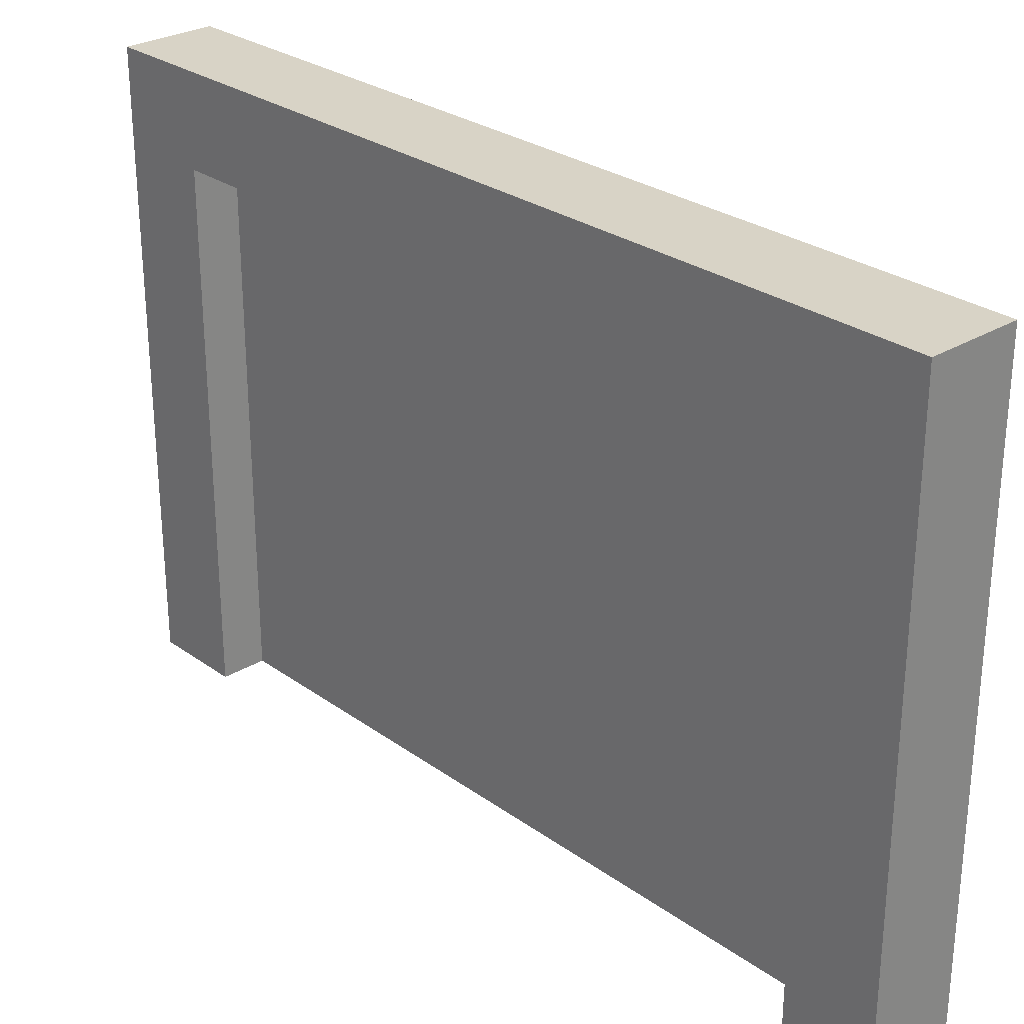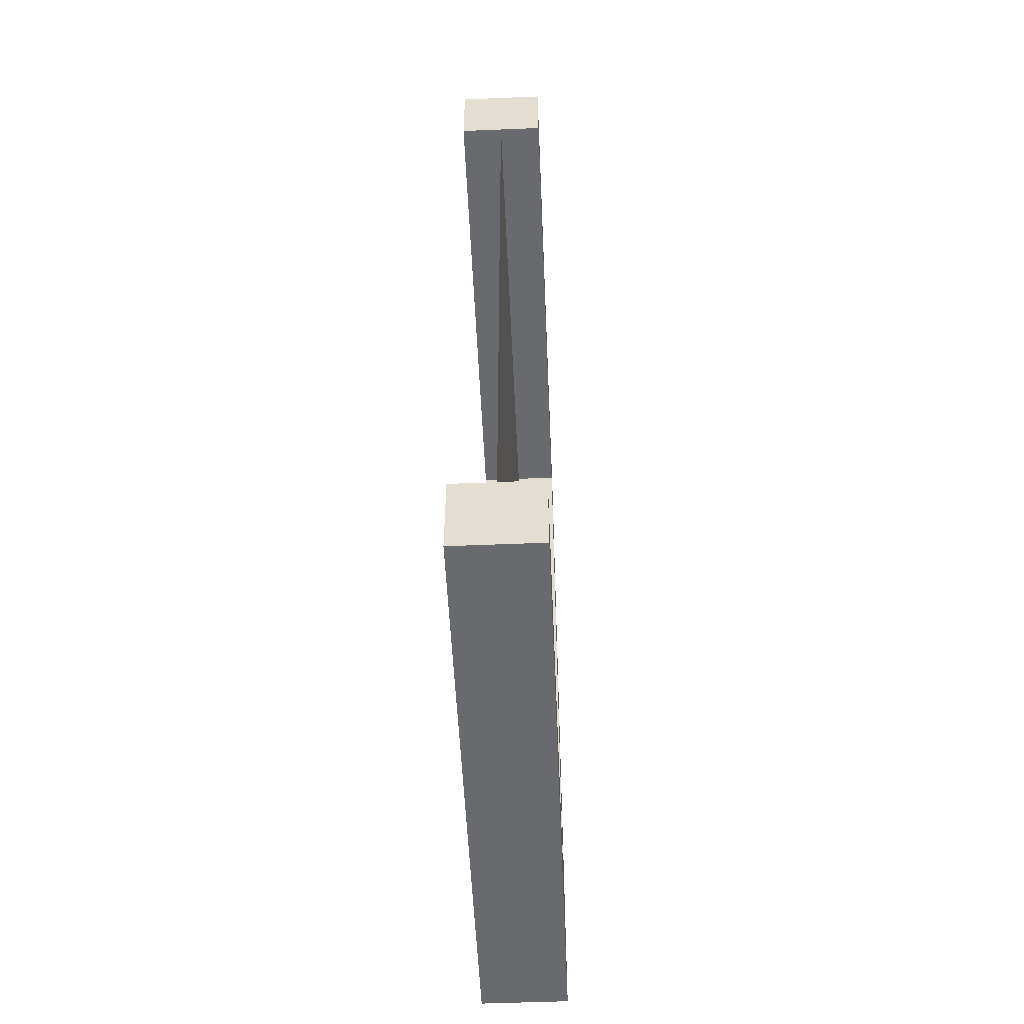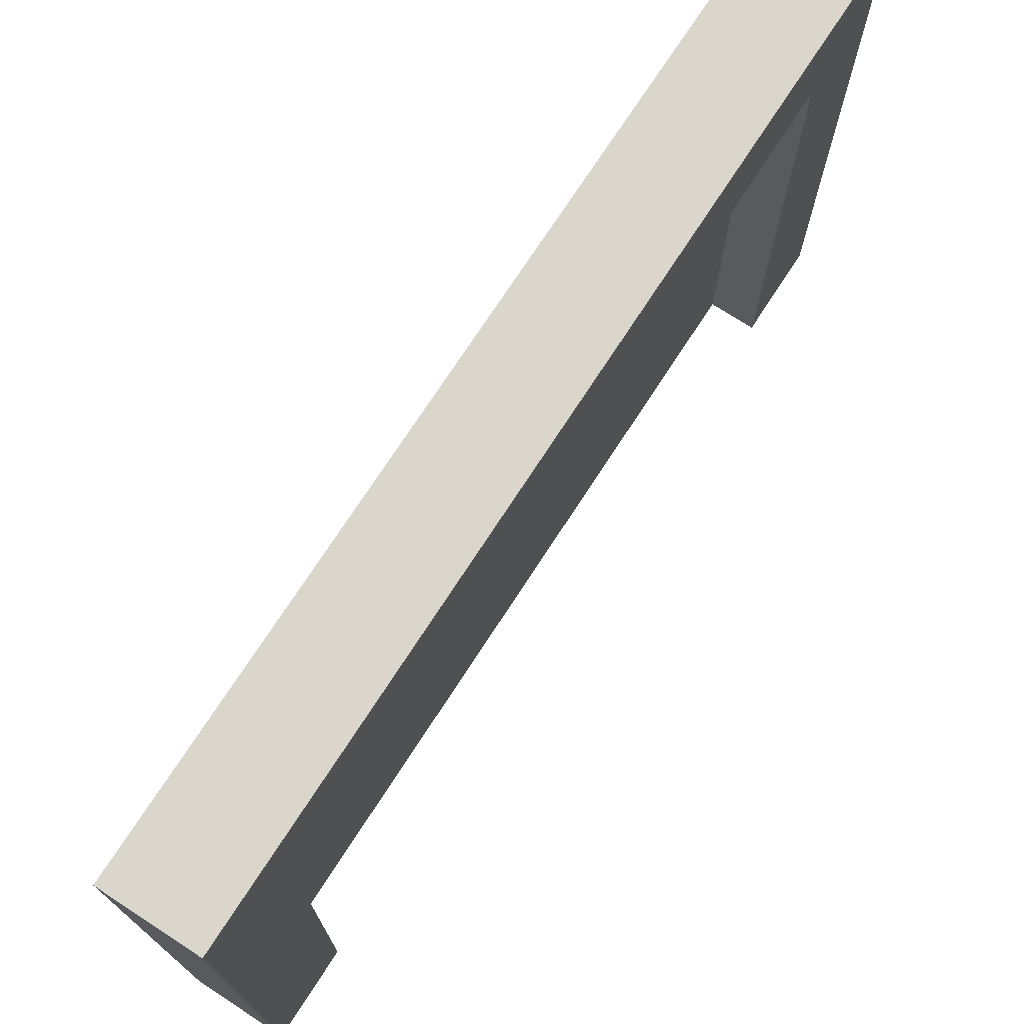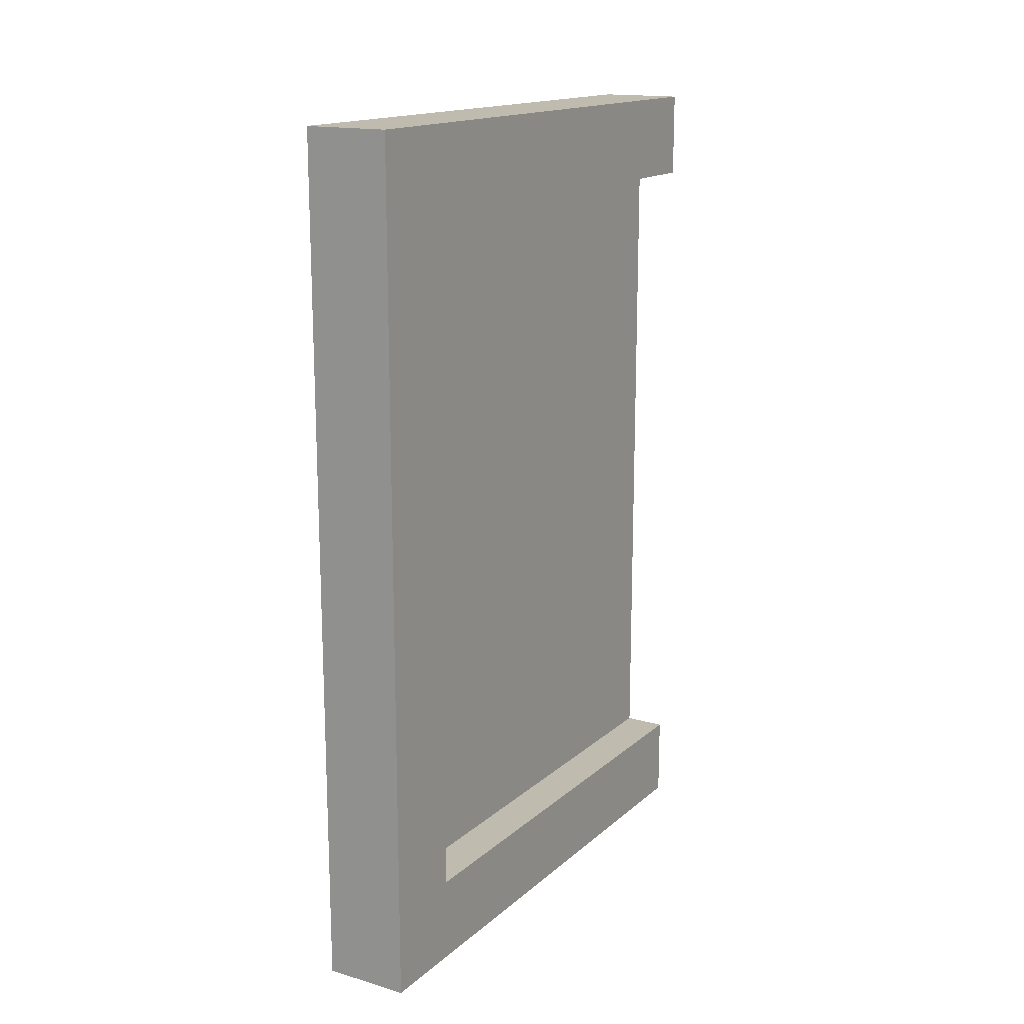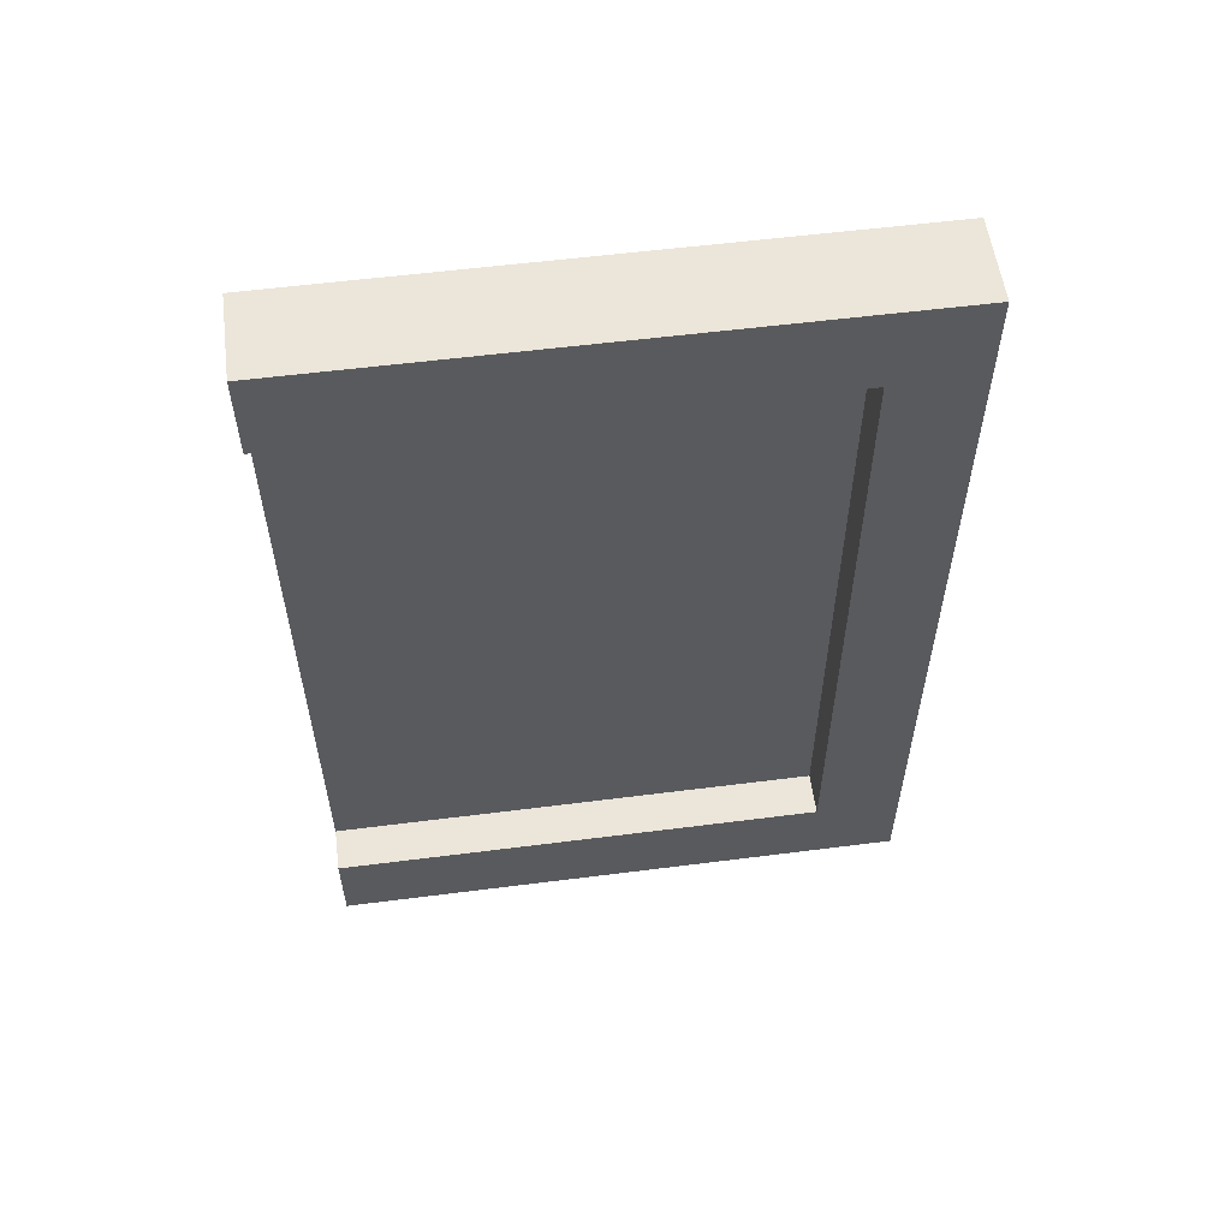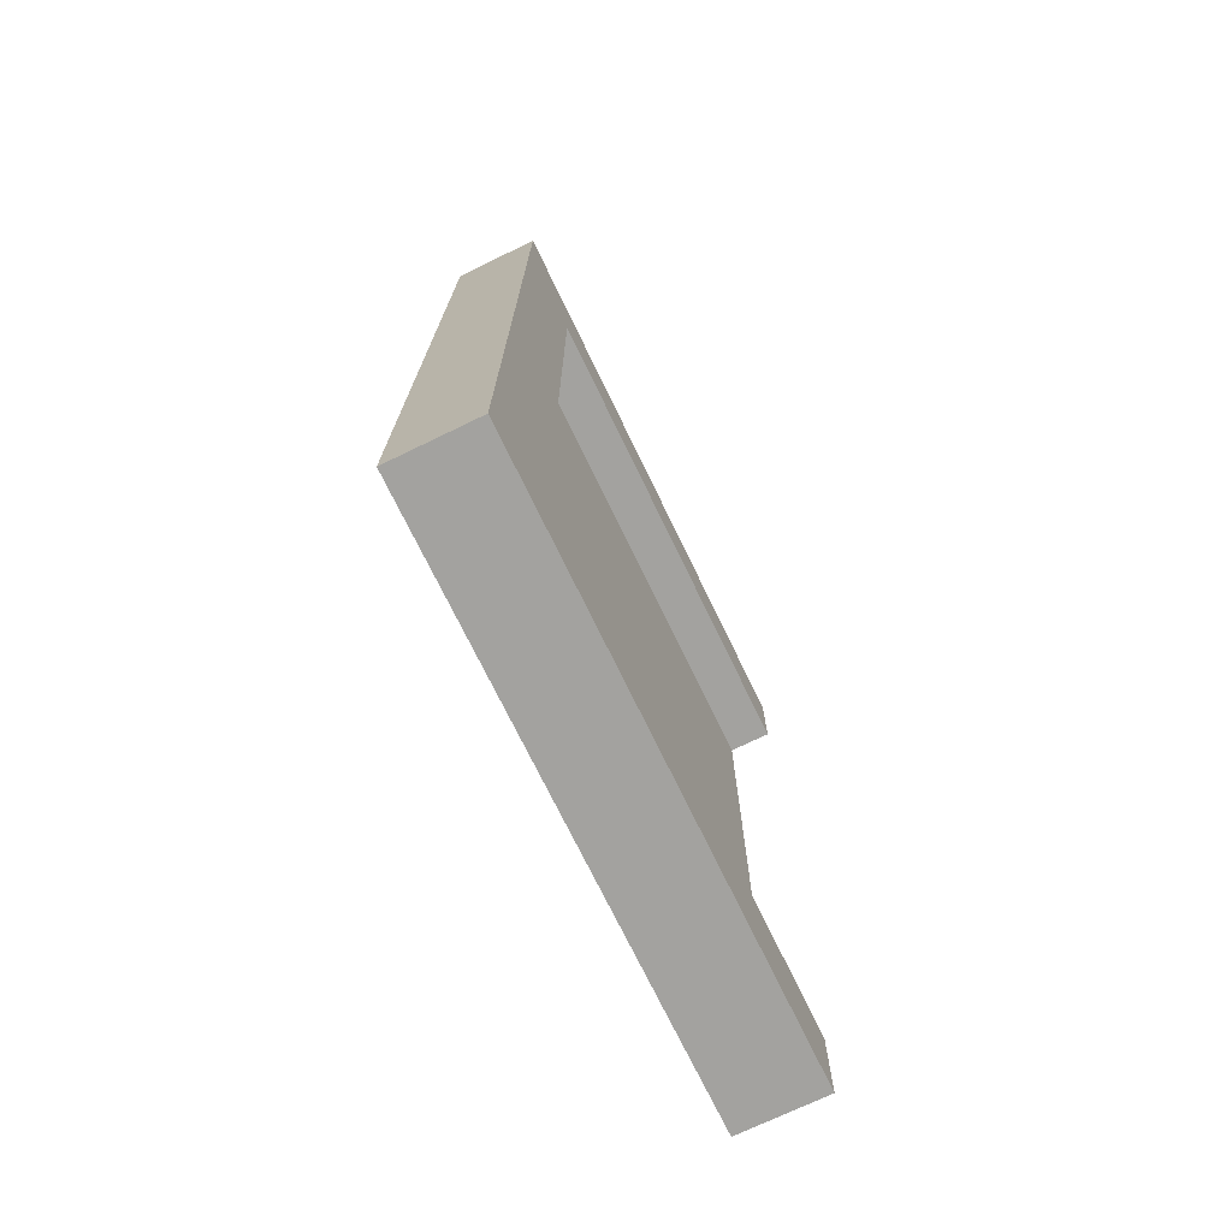
<metadata>
{"format":"obj","ext":"obj","renderer":"f3d","projection":"perspective","resolution":1024,"background":"white","views":[{"elev":27.8,"azim":137.3,"up":"+Y"},{"elev":-53.1,"azim":2.5,"up":"+Z"},{"elev":73.5,"azim":-147.0,"up":"+Y"},{"elev":16.0,"azim":-149.0,"up":"+Z"},{"elev":56.5,"azim":82.4,"up":"+Z"},{"elev":-72.6,"azim":-154.2,"up":"+Z"}]}
</metadata>
<code>
g Frame_Mesh
v -0.1 0 0.1
v 0 0 0.1
v -0.1 0.575 0.1
v 0 0.575 0.1
v -0.1 0.675 -0
v 0 0.675 -0
v -0.1 0 0
v 0 0 0
v -0.1 0 1
v 0 0 1
v -0.1 0.675 1
v 0 0.675 1
v -0.1 0.575 0.9
v 0 0.575 0.9
v -0.1 0 0.9
v 0 0 0.9
f 1 2 3
f 3 2 4
f 5 6 7
f 7 6 8
f 2 8 4
f 4 8 6
f 1 3 7
f 7 3 5
f 9 10 11
f 11 10 12
f 13 14 15
f 15 14 16
f 16 14 10
f 10 14 12
f 15 9 13
f 13 9 11
f 11 12 5
f 5 12 6
f 3 4 13
f 13 4 14
f 12 14 6
f 6 14 4
f 13 11 3
f 3 11 5
f 10 9 16
f 16 9 15
f 2 1 8
f 8 1 7
g Glass_Mesh.001
v -0.05 0 0.1
v -0.05 0.575 0.1
v -0.05 0.575 0.9
v -0.05 0 0.9
f 19 17 20
f 18 17 19

</code>
